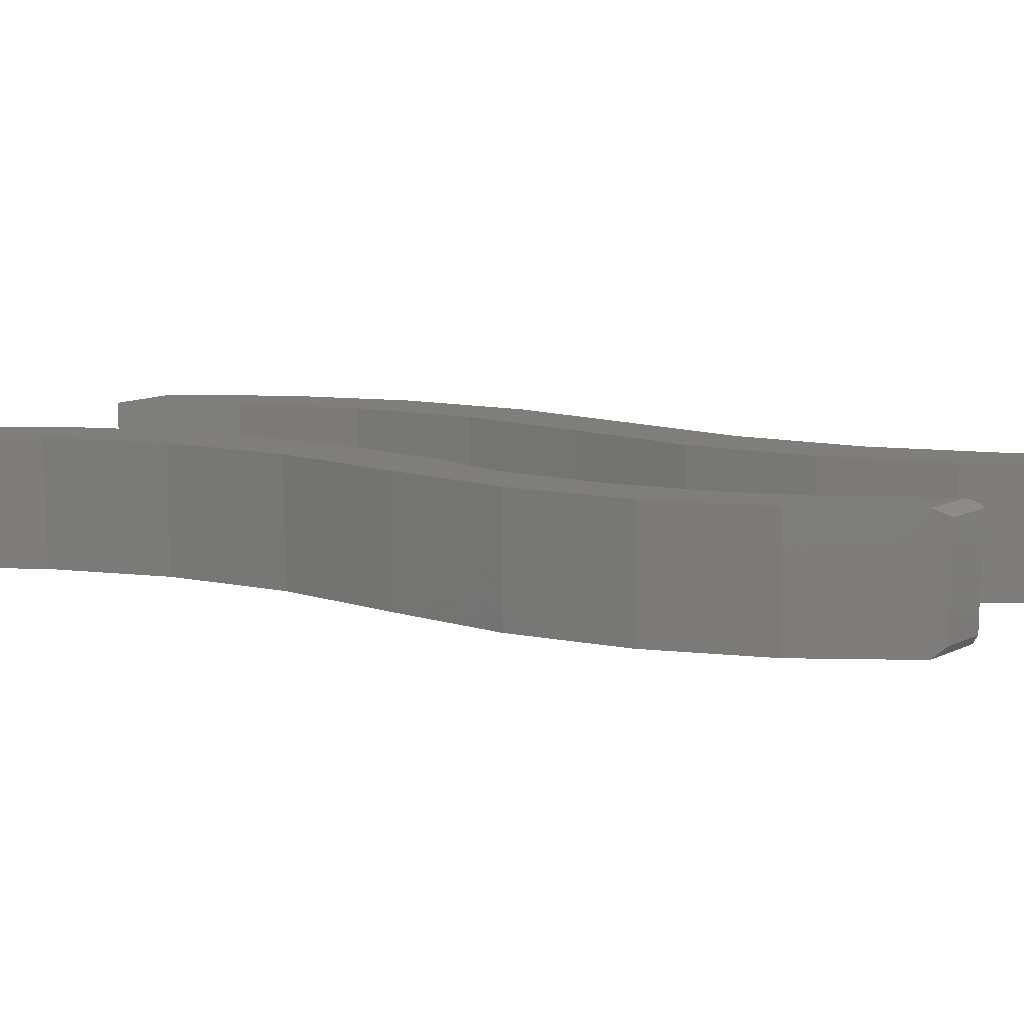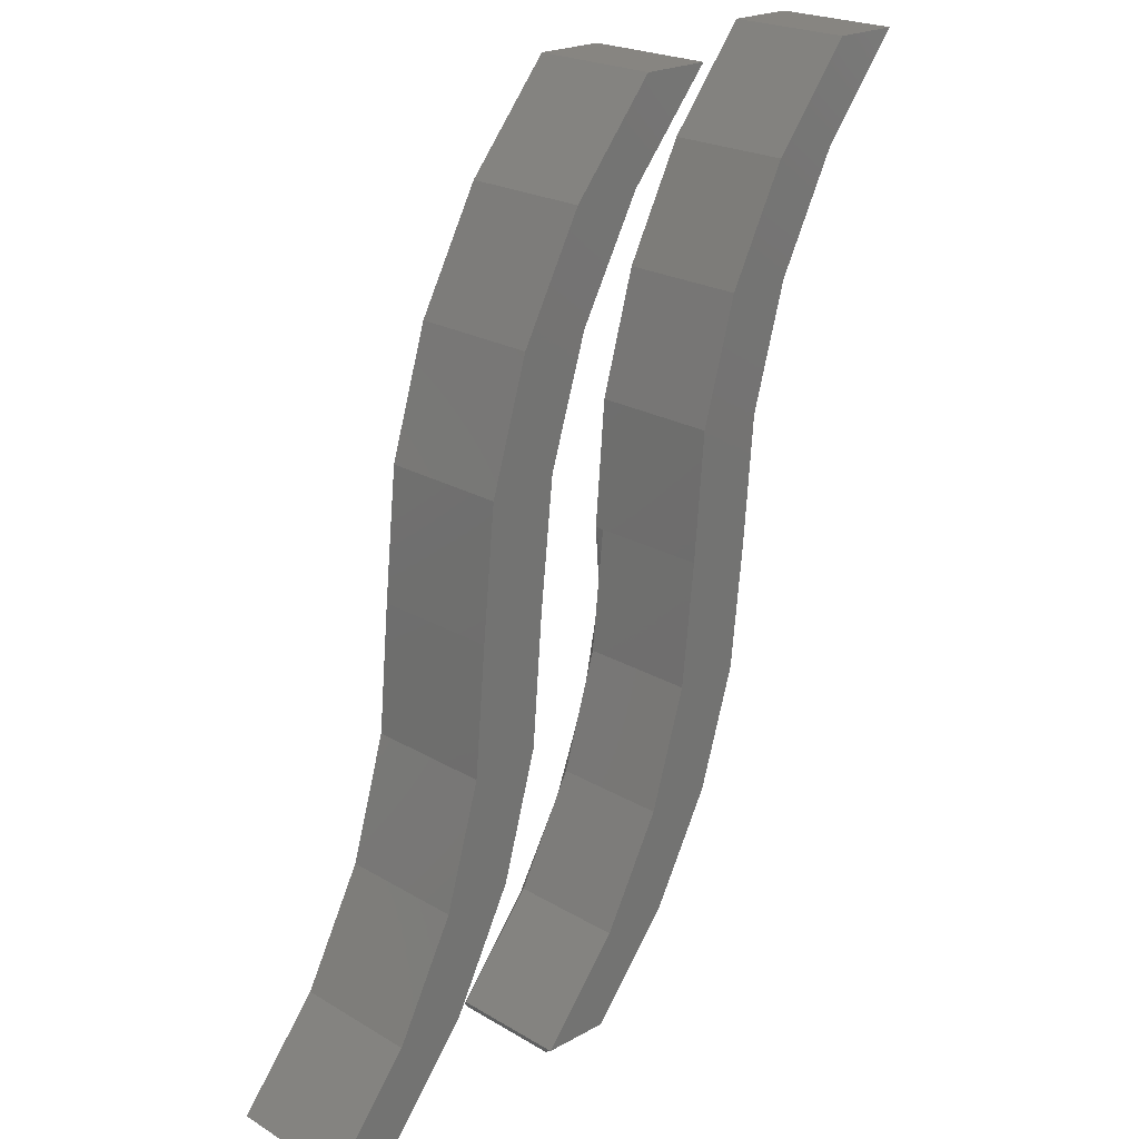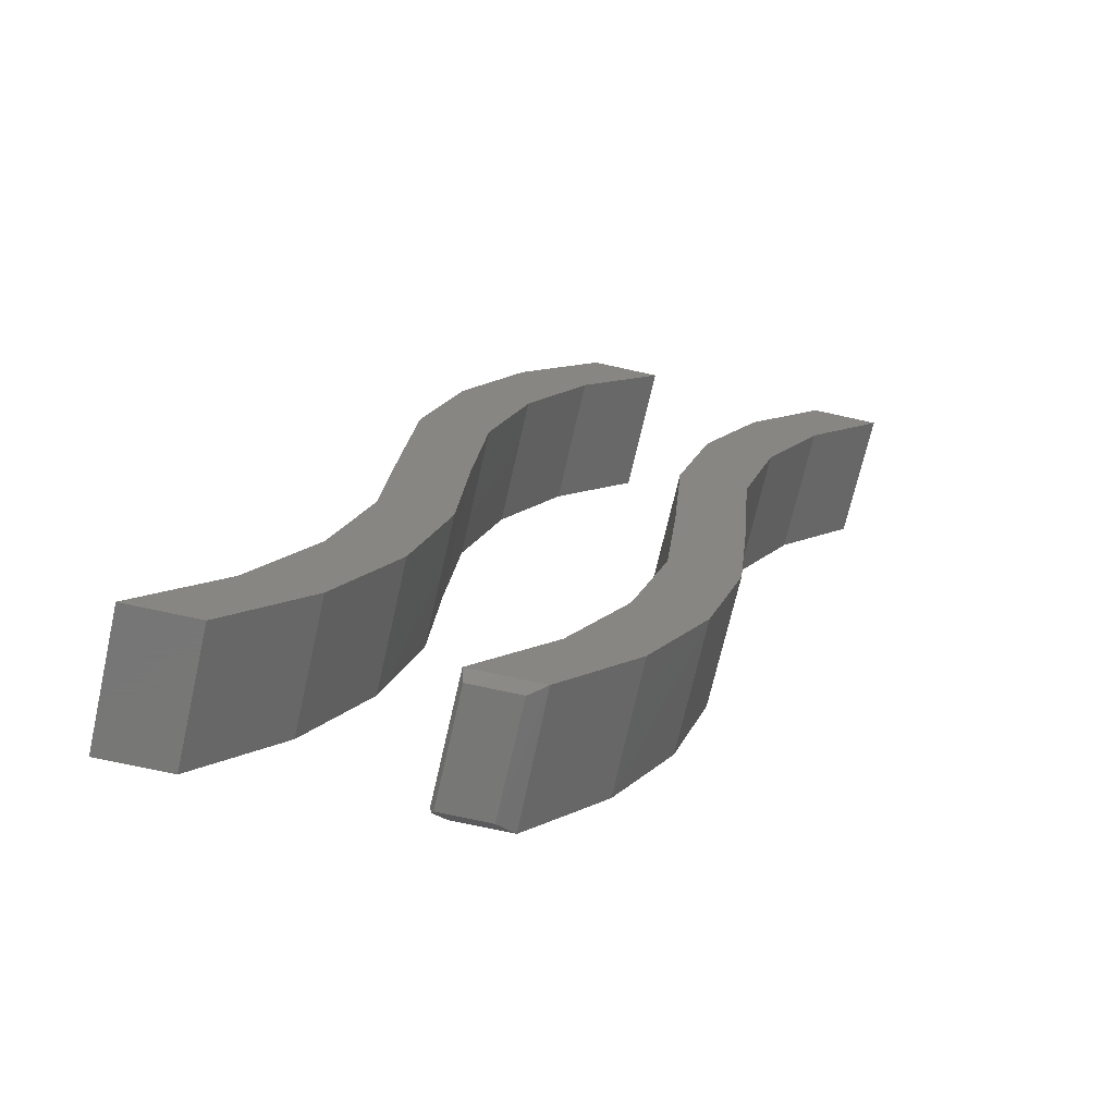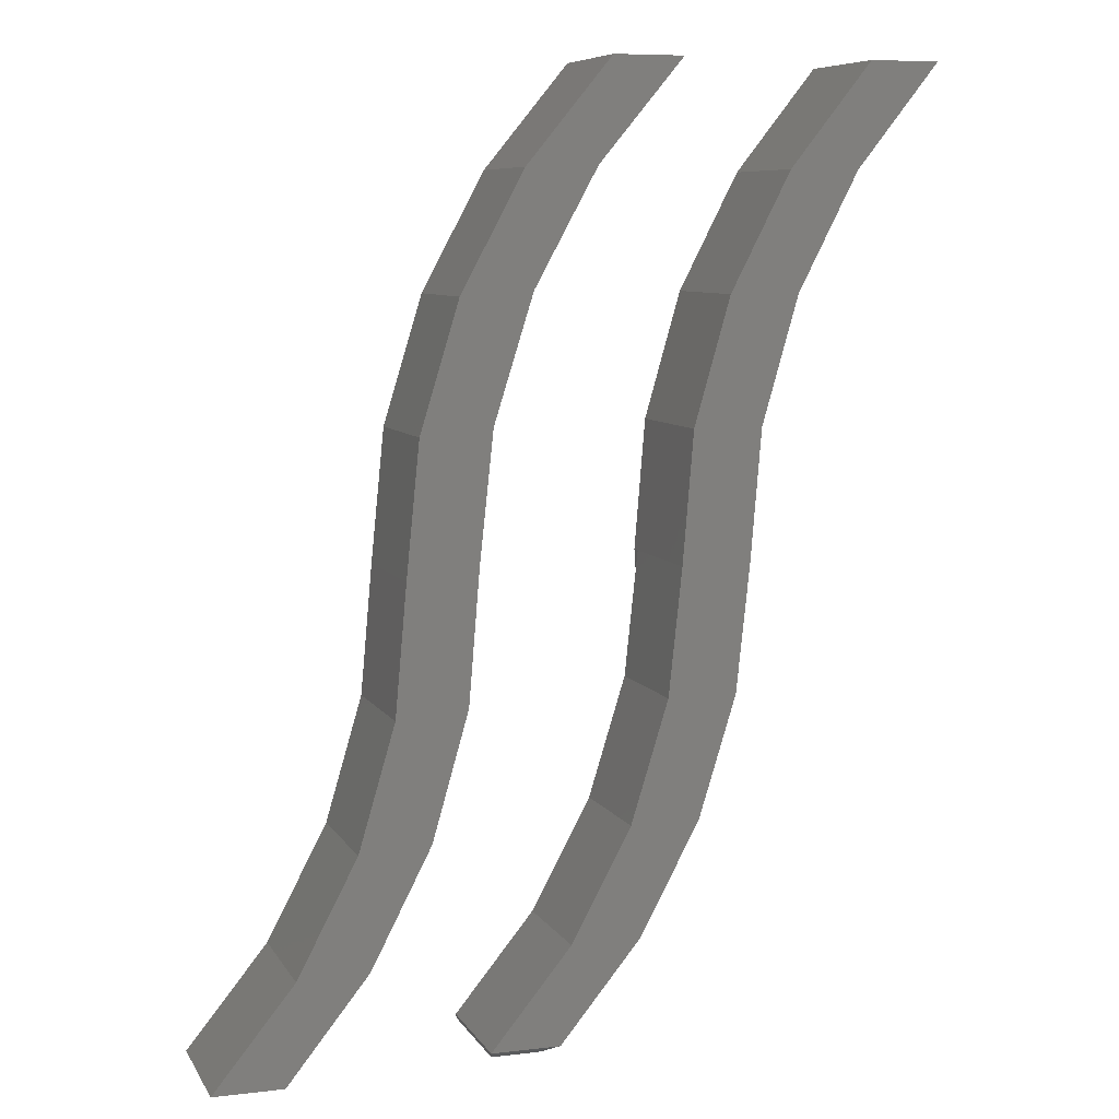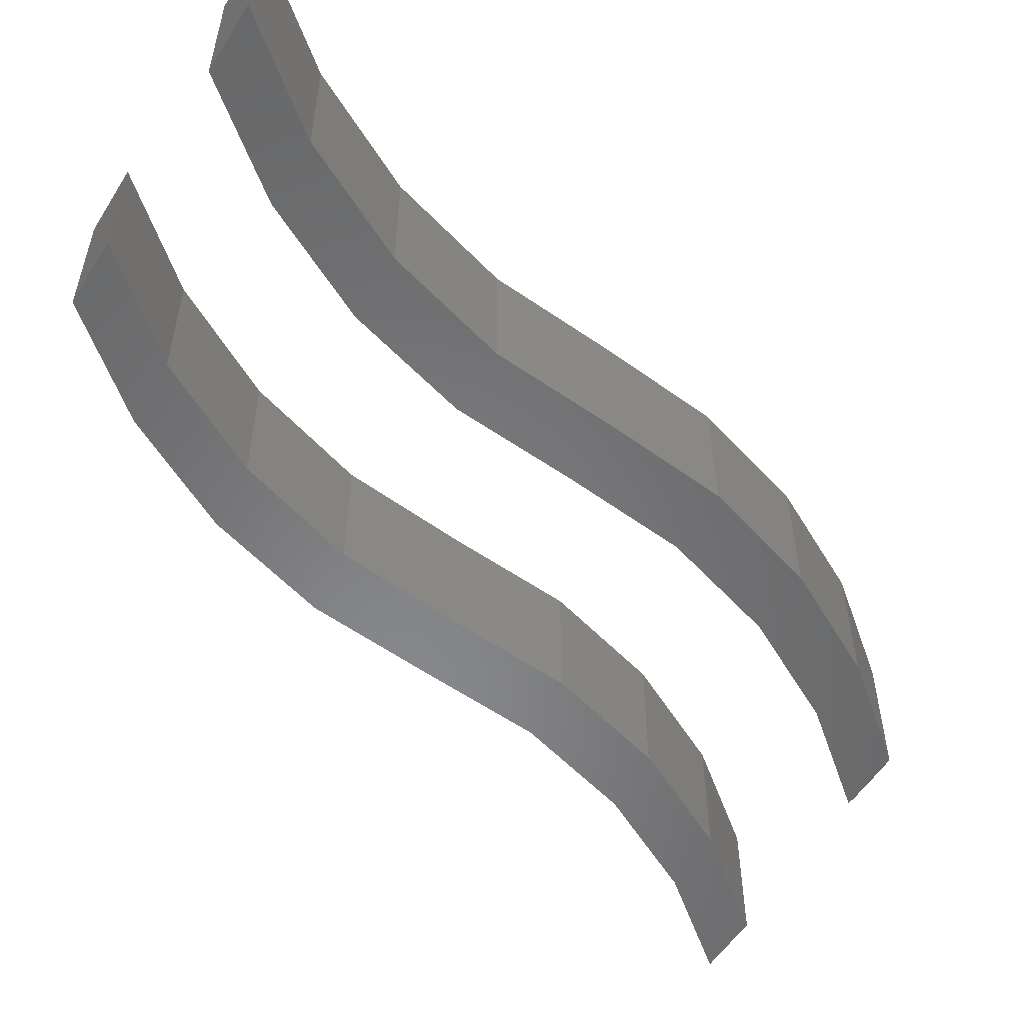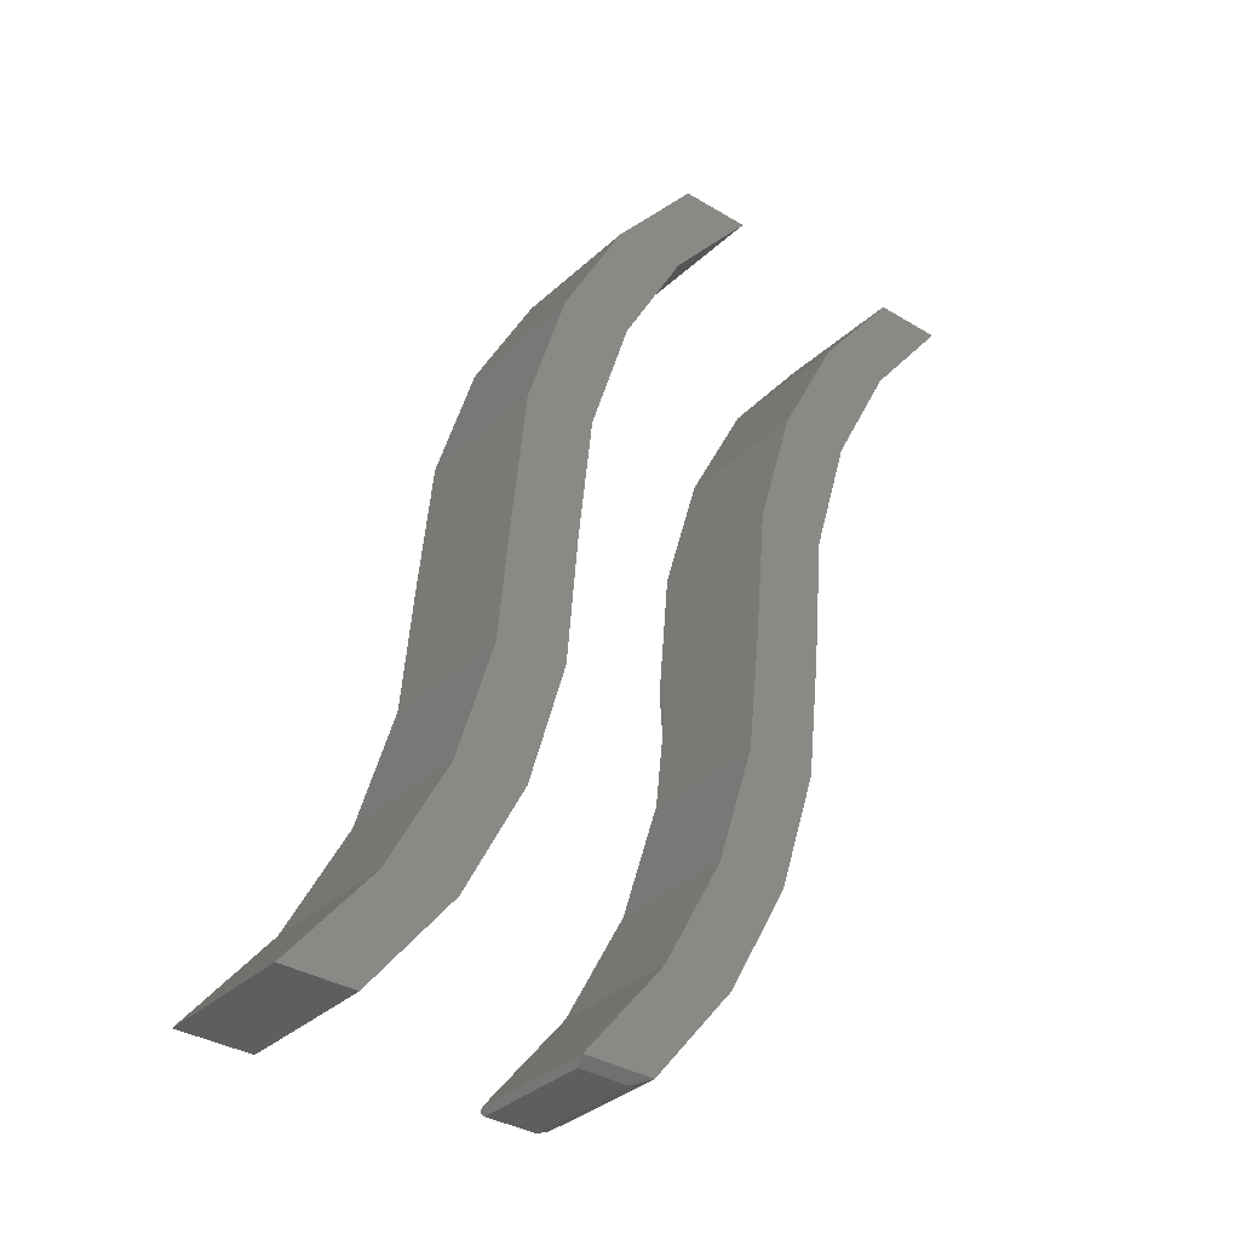
<metadata>
{"format":"stl","ext":"stl","renderer":"f3d","projection":"perspective","resolution":1024,"background":"white","views":[{"elev":12.2,"azim":131.8,"up":"+Y"},{"elev":22.1,"azim":-44.1,"up":"+Z"},{"elev":-69.2,"azim":-12.7,"up":"+Z"},{"elev":7.8,"azim":-18.3,"up":"+Z"},{"elev":-54.5,"azim":58.3,"up":"+Y"},{"elev":-34.4,"azim":-39.4,"up":"+Z"}]}
</metadata>
<code>
# stl→obj: 84 verts, 160 faces
v 0.1579 -0.2109 -0.003947
v 0.175 -0.2109 0.203
v 0.1579 -0.01562 -0.003947
v 0.1579 9.94e-17 -0.003947
v 0.1661 -3.377e-14 -0.1198
v 0.1604 -0.01105 -0.06134
v 0.175 1.298e-16 0.203
v 0.2321 1.551e-16 0.4027
v 0.2321 -0.2109 0.4027
v 0.3271 1.809e-16 0.5874
v 0.3271 -0.2109 0.5874
v 0.4563 1.997e-16 0.75
v 0.4563 -0.2109 0.75
v -0.1405 -0.1953 -0.7422
v -0.1451 -0.2109 -0.7311
v -0.1405 -0.01562 -0.7422
v -0.1451 -0.01562 -0.7311
v -0.1428 -0.01007 -0.7366
v -0.119 3.805e-18 -0.7266
v -0.0307 1.902e-18 -0.7266
v -0.06176 -0.01562 -0.7422
v 0.07261 4.556e-17 -0.4462
v 0.1325 6.659e-17 -0.2868
v 0.1885 5.098e-17 -0.3941
v 0.2469 7.545e-17 -0.2028
v 0.2678 9.87e-17 -0.003947
v 0.2849 1.298e-16 0.203
v 0.3421 1.551e-16 0.4027
v 0.4371 1.809e-16 0.5874
v 0.5663 2.061e-16 0.75
v 0.09481 2.616e-17 -0.5708
v -0.01192 2.446e-17 -0.5941
v 0.0773 -0.01562 -0.3971
v 0.1366 -0.2109 -0.2044
v 0.1366 -0.01562 -0.2044
v 0.0773 -0.2109 -0.3971
v -0.01776 -0.01562 -0.5748
v -0.01776 -0.2109 -0.5748
v 0.5663 -0.2109 0.75
v 0.4371 -0.2109 0.5874
v 0.3421 -0.2109 0.4027
v 0.2849 -0.2109 0.203
v 0.2678 -0.2109 -0.003947
v 0.2465 -0.2109 -0.2044
v 0.1873 -0.2109 -0.3971
v 0.09219 -0.2109 -0.5748
v -0.03514 -0.2109 -0.7311
v -0.06176 -0.1953 -0.7422
v 0.156 -0.2109 0.75
v 0.04548 -0.2109 0.75
v 0.02343 -0.2109 0.5916
v -0.08827 -0.2109 0.5877
v -0.0757 -0.2109 0.4104
v -0.1878 -0.2109 0.4025
v -0.1376 -0.2109 0.2133
v -0.2493 -0.2109 0.2013
v -0.1598 -0.2109 0.007895
v -0.2703 -0.2109 -0.007895
v -0.177 -0.2109 -0.2002
v -0.2887 -0.2109 -0.2121
v -0.2344 -0.2109 -0.4009
v -0.3465 -0.2109 -0.4088
v -0.3299 -0.2109 -0.5865
v -0.4416 -0.2109 -0.5904
v -0.4598 -0.2109 -0.75
v -0.5703 -0.2109 -0.75
v -0.1598 1.34e-16 0.007895
v -0.2493 1.426e-16 0.2013
v -0.1376 1.592e-16 0.2133
v -0.1878 1.718e-16 0.4025
v -0.0757 1.88e-16 0.4104
v -0.08827 2.034e-16 0.5877
v 0.02343 2.191e-16 0.5916
v 0.04548 2.349e-16 0.75
v 0.156 2.514e-16 0.75
v -0.2703 1.171e-16 -0.007895
v -0.177 1.09e-16 -0.2002
v -0.2887 9.239e-17 -0.2121
v -0.2344 8.03e-17 -0.4009
v -0.3465 6.413e-17 -0.4088
v -0.3299 4.908e-17 -0.5865
v -0.4416 3.341e-17 -0.5904
v -0.4598 1.227e-17 -0.75
v -0.5703 0 -0.75
f 1 2 3
f 4 5 6
f 4 6 3
f 4 3 2
f 4 2 7
f 7 2 8
f 8 2 9
f 8 9 10
f 10 9 11
f 10 11 12
f 12 11 13
f 14 15 16
f 16 15 17
f 16 17 18
f 18 19 16
f 16 19 20
f 16 20 21
f 22 23 24
f 24 23 5
f 24 5 25
f 25 5 4
f 25 4 26
f 26 4 7
f 26 7 27
f 27 7 8
f 27 8 28
f 28 8 10
f 28 10 29
f 29 10 12
f 29 12 30
f 24 31 22
f 22 31 32
f 31 20 32
f 32 20 19
f 33 34 35
f 35 34 1
f 35 1 3
f 34 33 36
f 36 33 37
f 36 37 38
f 38 37 17
f 38 17 15
f 18 32 19
f 18 17 32
f 5 35 6
f 5 23 35
f 33 23 22
f 33 22 37
f 22 32 37
f 17 37 32
f 35 23 33
f 3 6 35
f 39 13 40
f 40 13 11
f 40 11 41
f 41 11 9
f 41 9 42
f 42 9 2
f 42 2 43
f 43 2 1
f 43 1 44
f 44 1 34
f 44 34 45
f 45 34 36
f 45 36 46
f 46 36 38
f 46 38 47
f 47 38 15
f 26 43 25
f 25 43 44
f 25 44 24
f 24 44 45
f 24 45 31
f 31 45 46
f 31 46 20
f 20 46 47
f 16 21 14
f 14 21 48
f 20 47 21
f 21 47 48
f 15 14 47
f 47 14 48
f 30 12 39
f 39 12 13
f 28 42 27
f 27 42 43
f 27 43 26
f 42 28 41
f 41 28 29
f 41 29 40
f 40 29 30
f 40 30 39
f 49 50 51
f 51 50 52
f 51 52 53
f 53 52 54
f 53 54 55
f 55 54 56
f 55 56 57
f 57 56 58
f 57 58 59
f 59 58 60
f 59 60 61
f 61 60 62
f 61 62 63
f 63 62 64
f 63 64 65
f 65 64 66
f 67 68 69
f 69 68 70
f 69 70 71
f 71 70 72
f 71 72 73
f 73 72 74
f 73 74 75
f 68 67 76
f 76 67 77
f 76 77 78
f 78 77 79
f 78 79 80
f 80 79 81
f 80 81 82
f 82 81 83
f 82 83 84
f 80 60 78
f 78 60 58
f 78 58 76
f 60 80 62
f 62 80 82
f 62 82 64
f 64 82 84
f 64 84 66
f 76 58 68
f 68 58 56
f 68 56 70
f 70 56 54
f 70 54 72
f 72 54 52
f 72 52 74
f 74 52 50
f 75 74 49
f 49 74 50
f 71 55 69
f 69 55 57
f 69 57 67
f 55 71 53
f 53 71 73
f 53 73 51
f 51 73 75
f 51 75 49
f 67 57 77
f 77 57 59
f 77 59 79
f 79 59 61
f 79 61 81
f 81 61 63
f 81 63 83
f 83 63 65
f 84 83 66
f 66 83 65

</code>
